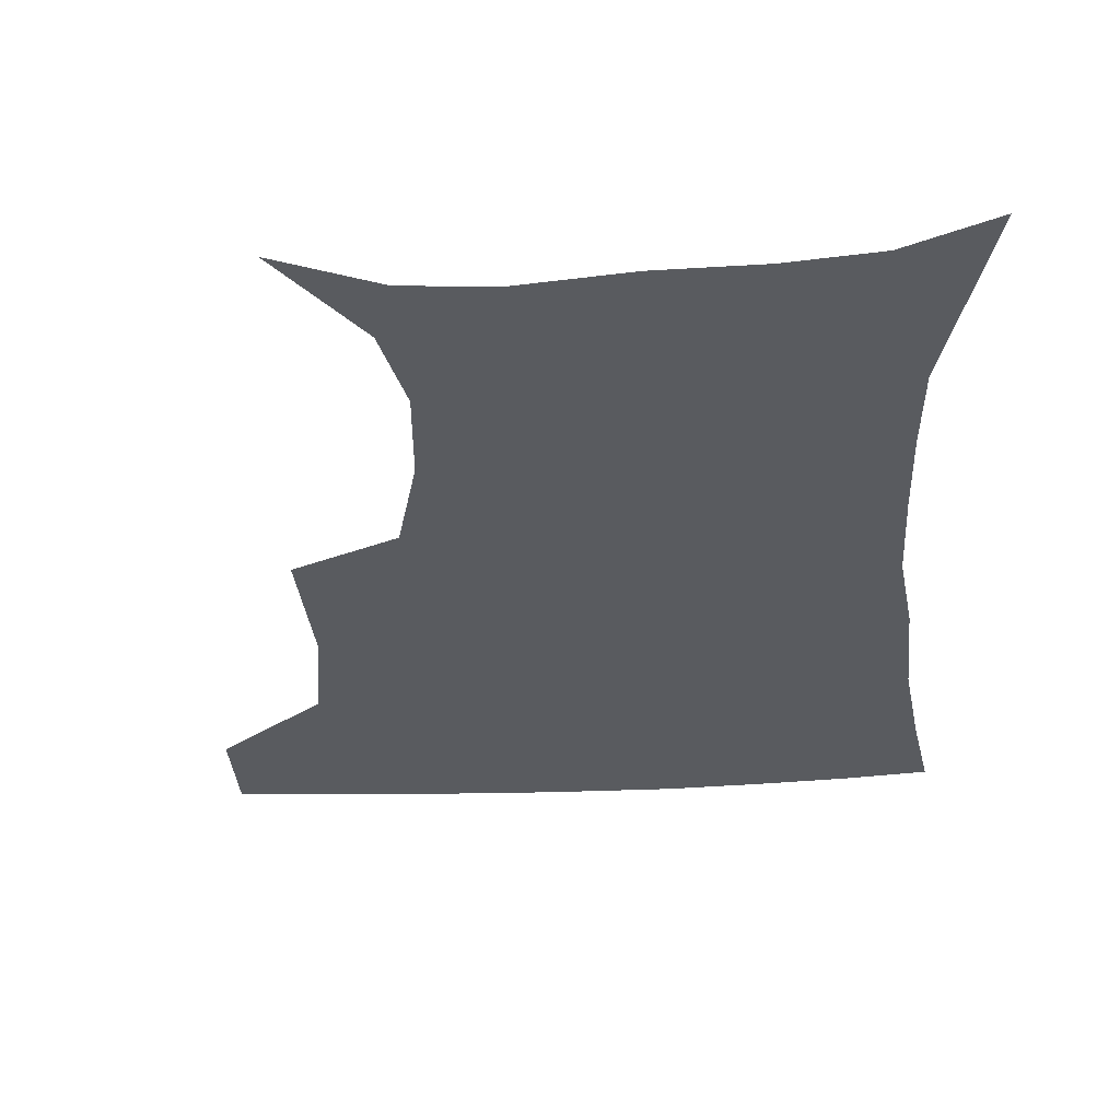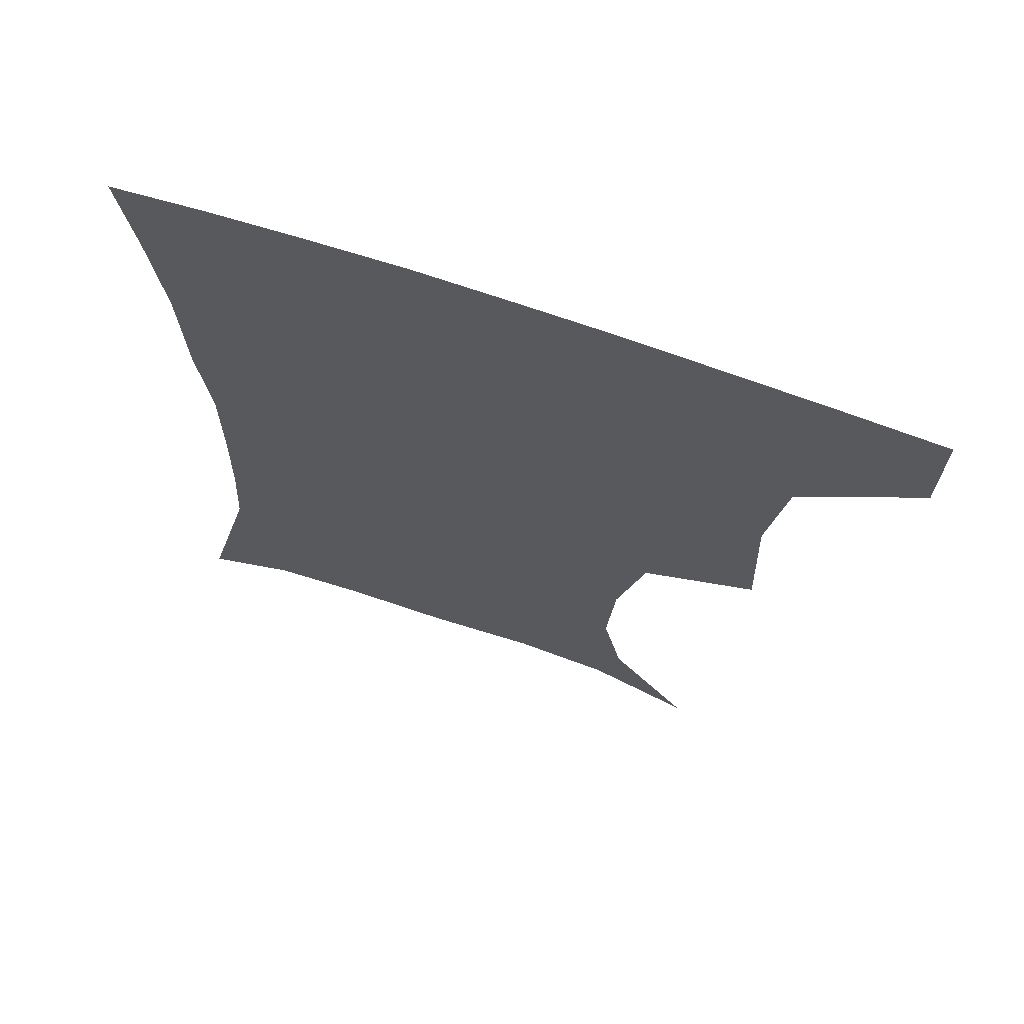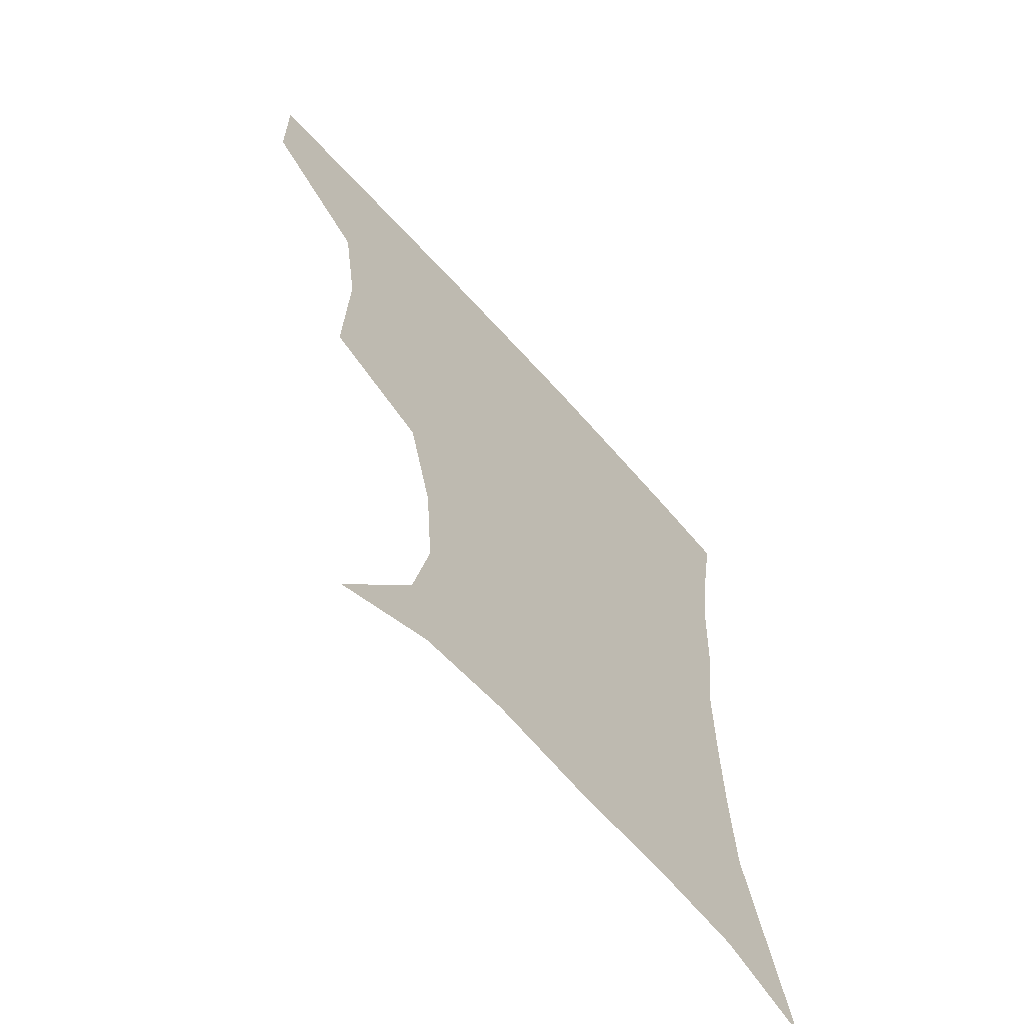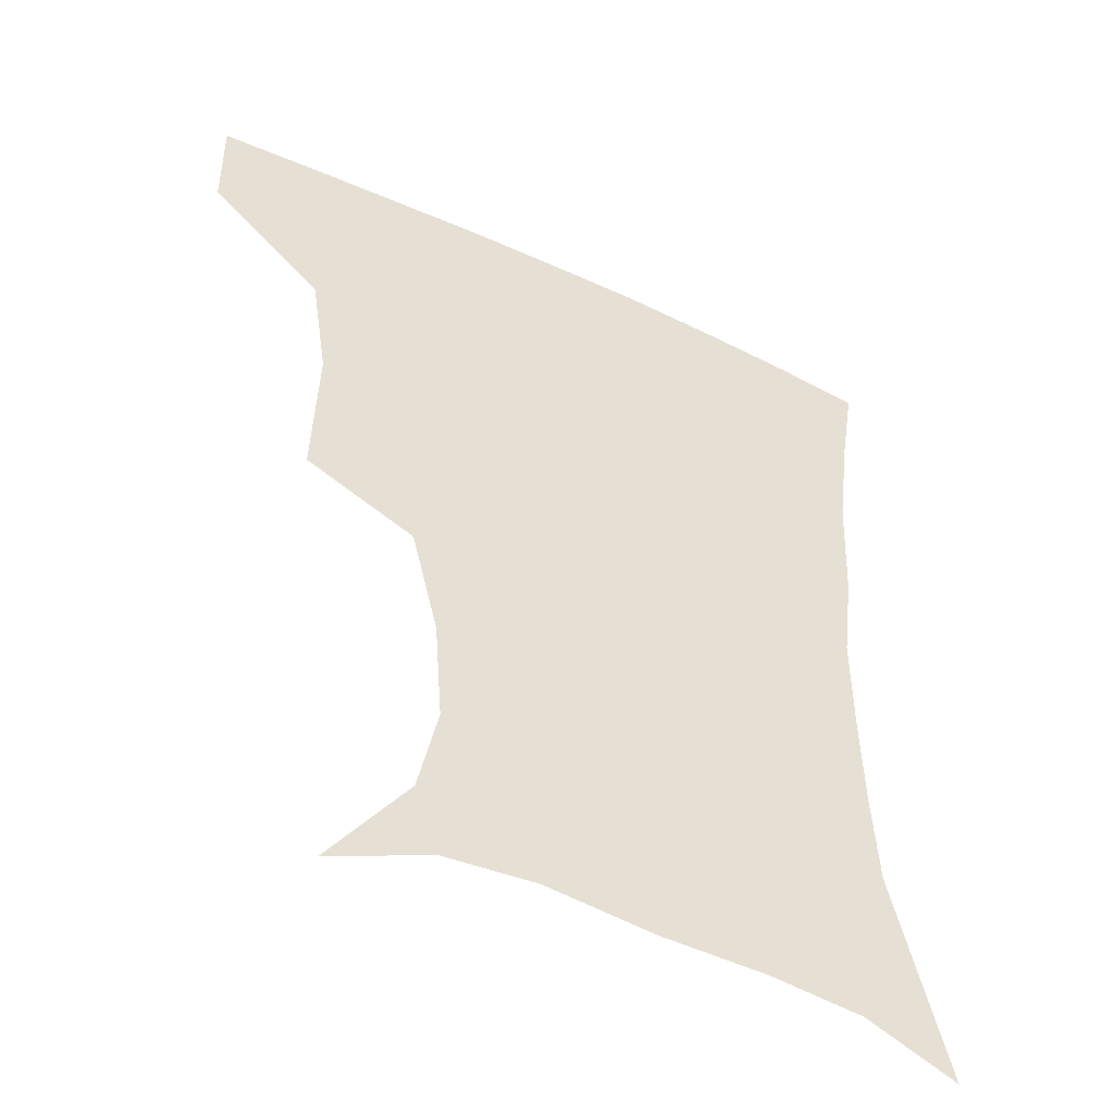
<metadata>
{"format":"obj","ext":"obj","renderer":"f3d","projection":"perspective","resolution":1024,"background":"white","views":[{"elev":-32.7,"azim":3.8,"up":"+Z"},{"elev":68.3,"azim":-160.7,"up":"+Y"},{"elev":-64.3,"azim":-48.4,"up":"+Y"},{"elev":-48.5,"azim":-27.4,"up":"+Y"}]}
</metadata>
<code>
v 452.9 385.9 0
v 452.6 418.7 0
v 492.1 276.6 0
v 493.6 322.4 0
v 488.3 357.2 0
v 485.7 390.3 0
v 483.2 420.7 0
v 506.6 132.9 0
v 531.1 167.1 0
v 537.2 195.4 0
v 534.7 227.7 0
v 526.2 261.4 0
v 522.5 301 0
v 520.5 334.4 0
v 518 364.6 0
v 515.4 392.9 0
v 513.1 422.2 0
v 538.3 146.4 0
v 556 181.1 0
v 557.5 212.3 0
v 554.5 243.8 0
v 550.3 274.5 0
v 547.8 306 0
v 547.1 339.3 0
v 545.8 366.9 0
v 544.9 394.5 0
v 542.4 423.7 0
v 567.4 148.5 0
v 578.2 184.1 0
v 578.8 220.2 0
v 576.7 250.6 0
v 574.9 280.9 0
v 574.1 313.4 0
v 573.7 341.8 0
v 574.2 369.6 0
v 573.2 395.5 0
v 571.6 424.1 0
v 601.4 144.7 0
v 602.3 187.8 0
v 601.5 218.4 0
v 599.3 250.2 0
v 598.4 284.6 0
v 598.7 314.4 0
v 599.7 342.9 0
v 600.6 369.6 0
v 601.3 395.7 0
v 600.3 424.3 0
v 634.5 144 0
v 626.7 184.9 0
v 623 221.8 0
v 622 252.7 0
v 622.1 281.8 0
v 623.2 310.5 0
v 624.4 341.3 0
v 626.9 368.5 0
v 629.3 395.4 0
v 631.1 422.7 0
v 663.3 140.8 0
v 651.9 179.6 0
v 646 214.7 0
v 644.9 245 0
v 644.9 275.6 0
v 646.4 305.3 0
v 650.1 332.9 0
v 652.6 364.2 0
v 655.8 394.1 0
v 659.5 420.6 0
v 691.5 128.8 0
v 684 158.7 0
v 675.3 193.8 0
v 673.6 222.6 0
v 672.9 253.5 0
v 672.8 286.6 0
v 676.5 316.7 0
v 678 353.8 0
v 682.1 387.3 0
v 686.8 417.5 0
v 691 451 0
f 5 6 1
f 1 6 2
f 6 7 2
f 12 13 3
f 3 13 4
f 13 14 4
f 4 14 5
f 14 15 5
f 5 15 6
f 15 16 6
f 6 16 7
f 16 17 7
f 8 18 9
f 18 19 9
f 9 19 10
f 19 20 10
f 10 20 11
f 20 21 11
f 11 21 12
f 21 22 12
f 12 22 13
f 22 23 13
f 13 23 14
f 23 24 14
f 14 24 15
f 24 25 15
f 15 25 16
f 25 26 16
f 16 26 17
f 26 27 17
f 18 28 19
f 28 29 19
f 19 29 20
f 29 30 20
f 20 30 21
f 30 31 21
f 21 31 22
f 31 32 22
f 22 32 23
f 32 33 23
f 23 33 24
f 33 34 24
f 24 34 25
f 34 35 25
f 25 35 26
f 35 36 26
f 26 36 27
f 36 37 27
f 28 38 29
f 38 39 29
f 29 39 30
f 39 40 30
f 30 40 31
f 40 41 31
f 31 41 32
f 41 42 32
f 32 42 33
f 42 43 33
f 33 43 34
f 43 44 34
f 34 44 35
f 44 45 35
f 35 45 36
f 45 46 36
f 36 46 37
f 46 47 37
f 38 48 39
f 48 49 39
f 39 49 40
f 49 50 40
f 40 50 41
f 50 51 41
f 41 51 42
f 51 52 42
f 42 52 43
f 52 53 43
f 43 53 44
f 53 54 44
f 44 54 45
f 54 55 45
f 45 55 46
f 55 56 46
f 46 56 47
f 56 57 47
f 48 58 49
f 58 59 49
f 49 59 50
f 59 60 50
f 50 60 51
f 60 61 51
f 51 61 52
f 61 62 52
f 52 62 53
f 62 63 53
f 53 63 54
f 63 64 54
f 54 64 55
f 64 65 55
f 55 65 56
f 65 66 56
f 56 66 57
f 66 67 57
f 58 68 59
f 68 69 59
f 59 69 60
f 69 70 60
f 60 70 61
f 70 71 61
f 61 71 62
f 71 72 62
f 62 72 63
f 72 73 63
f 63 73 64
f 73 74 64
f 64 74 65
f 74 75 65
f 65 75 66
f 75 76 66
f 66 76 67
f 76 77 67

</code>
